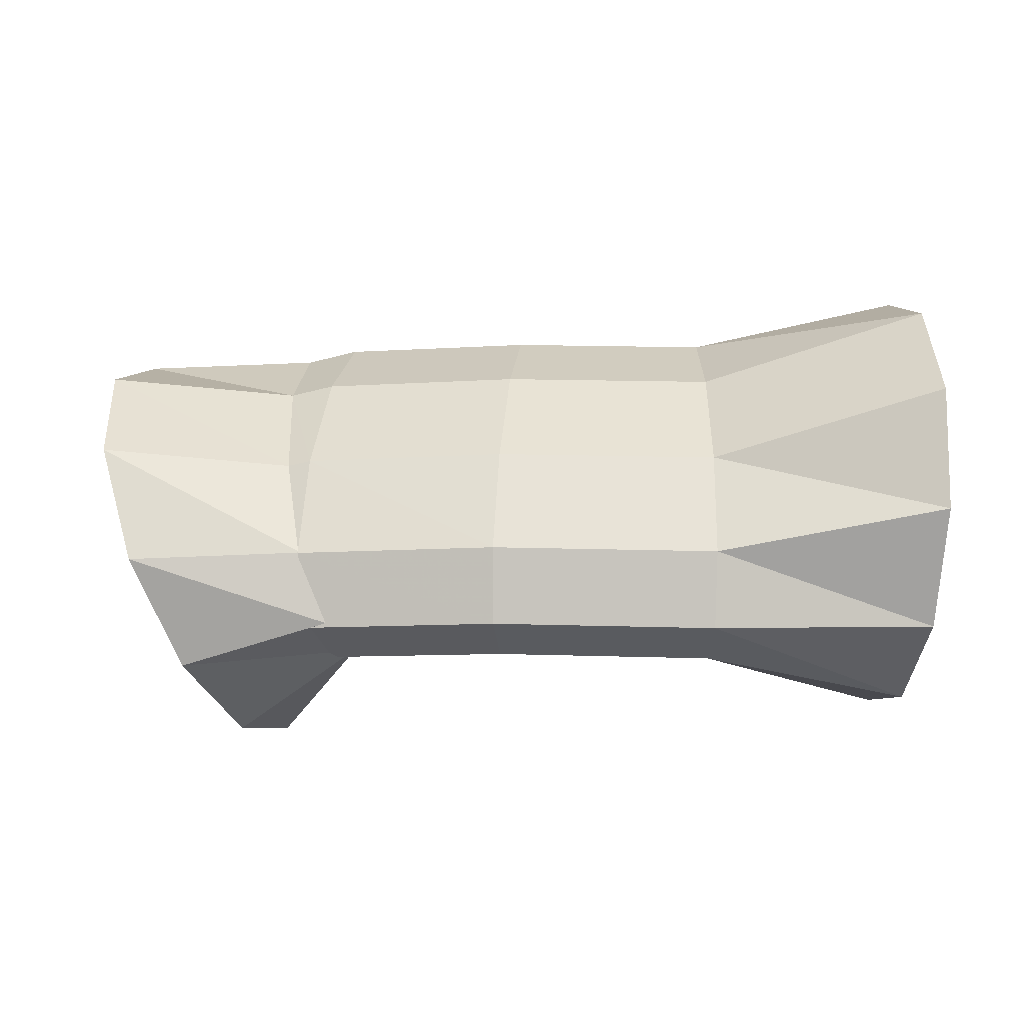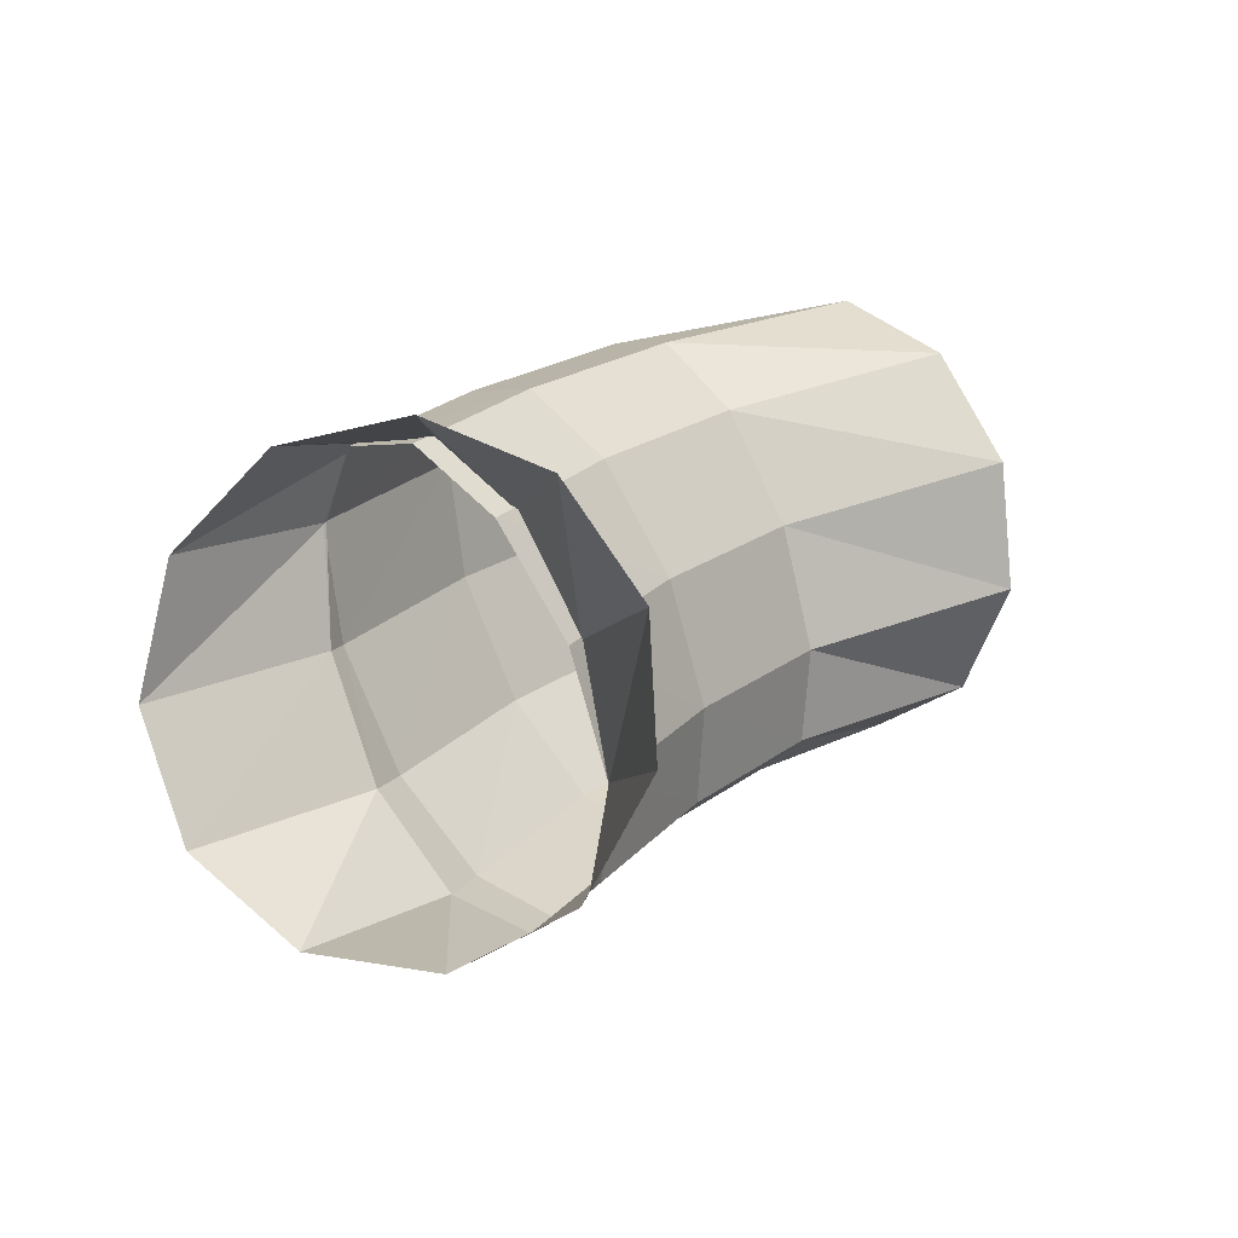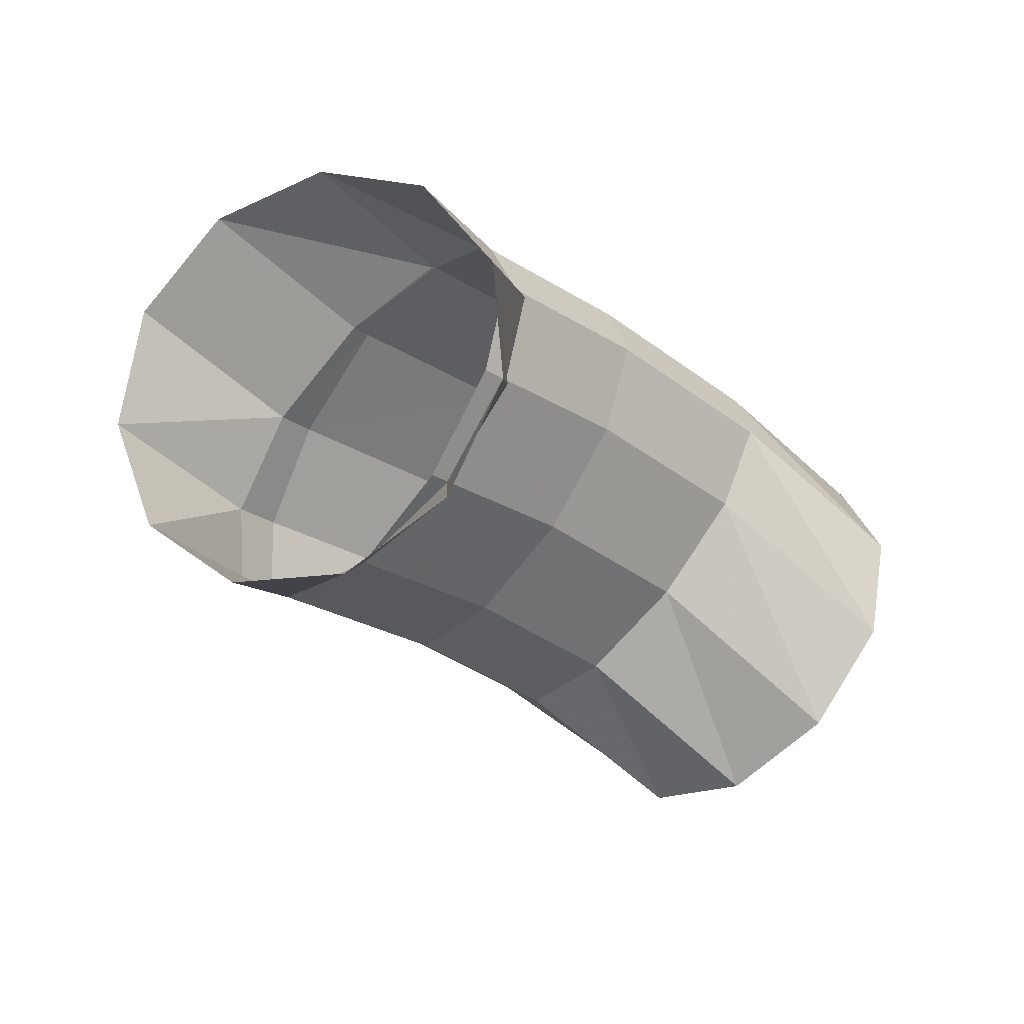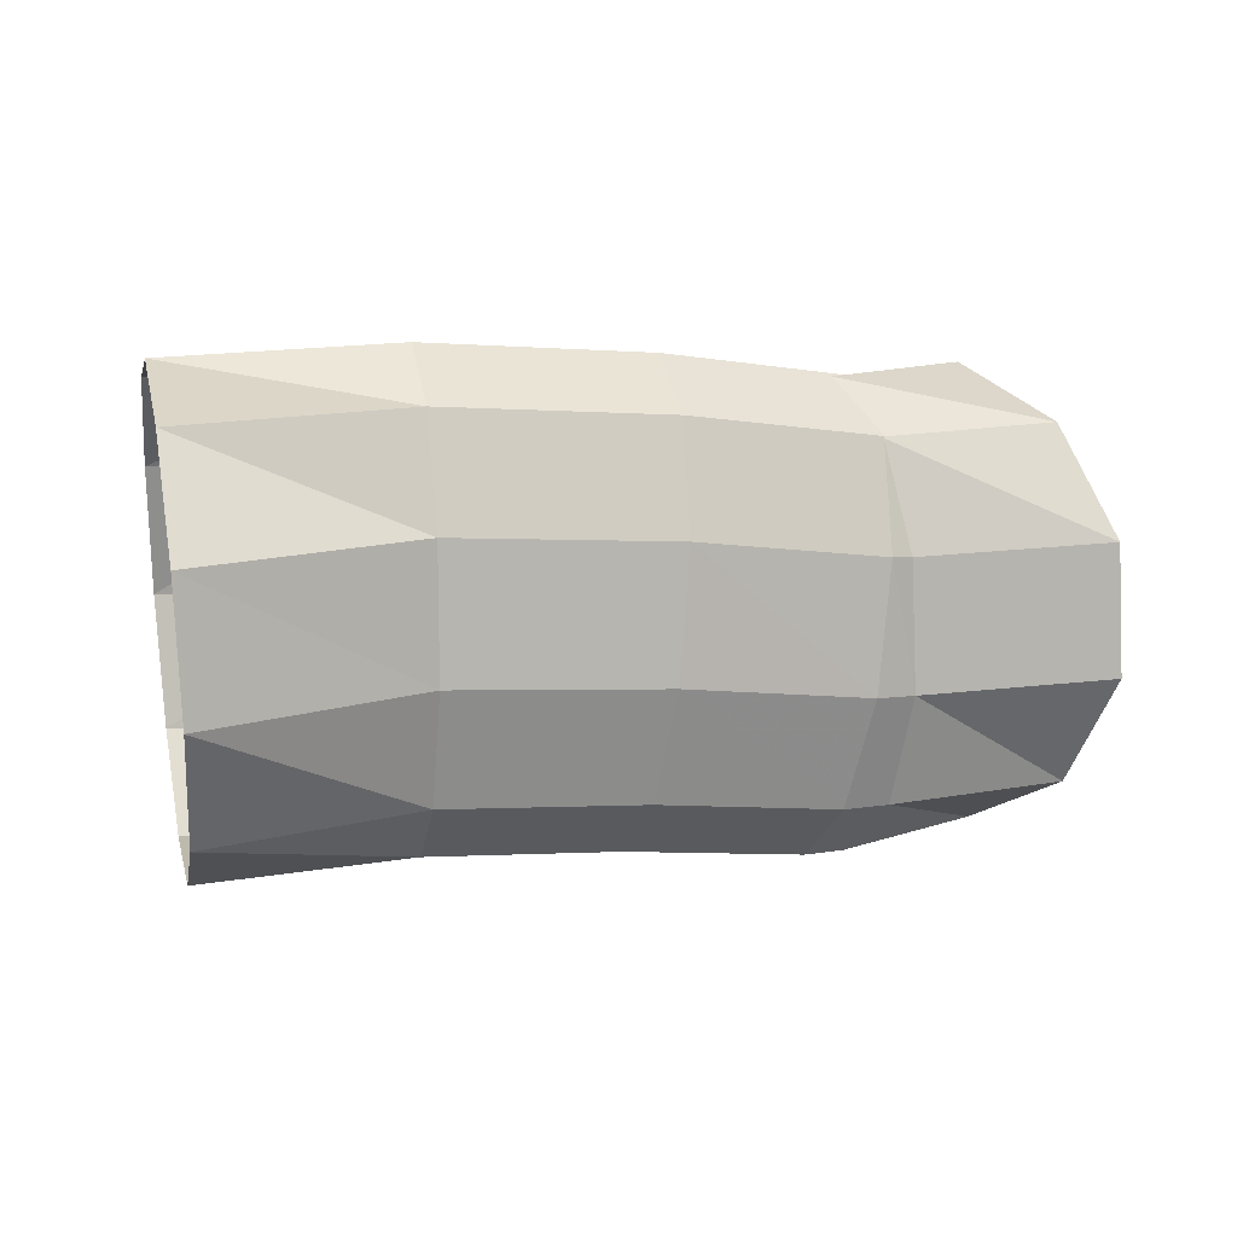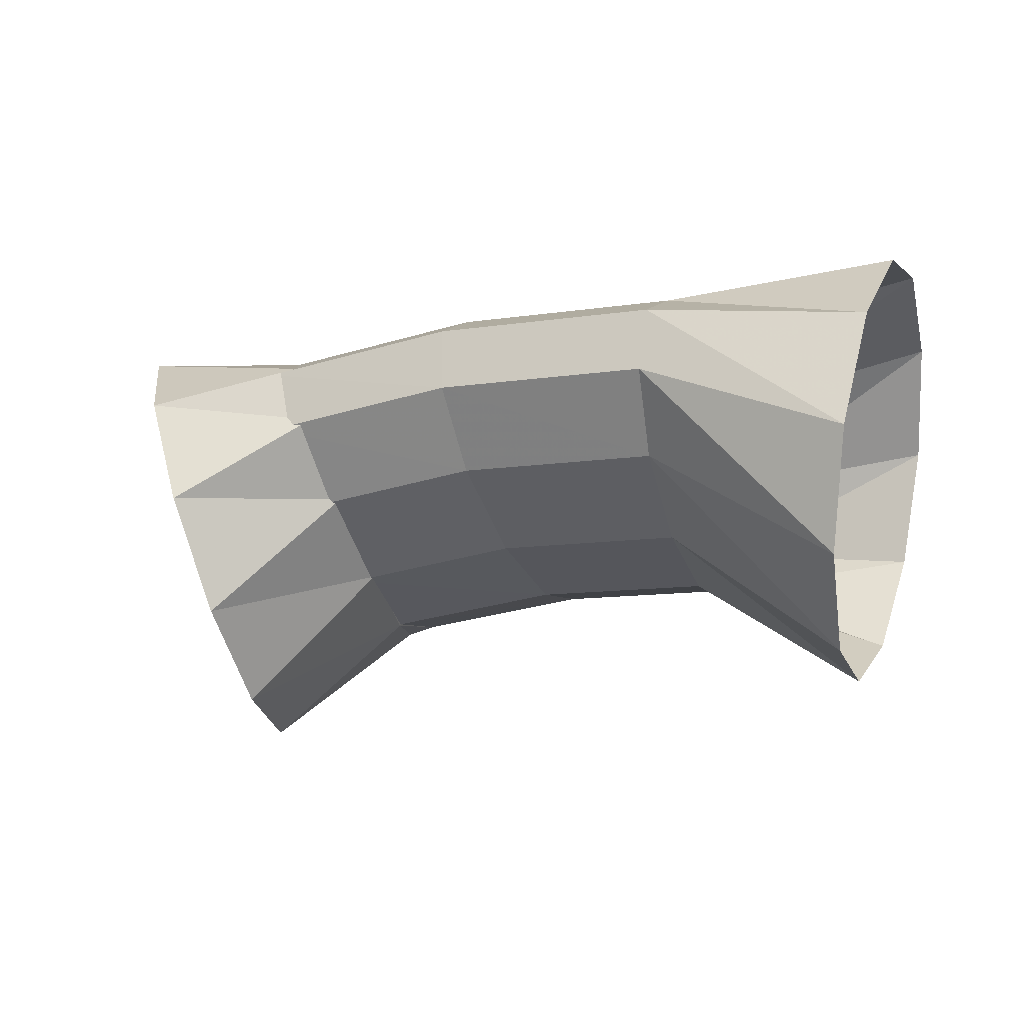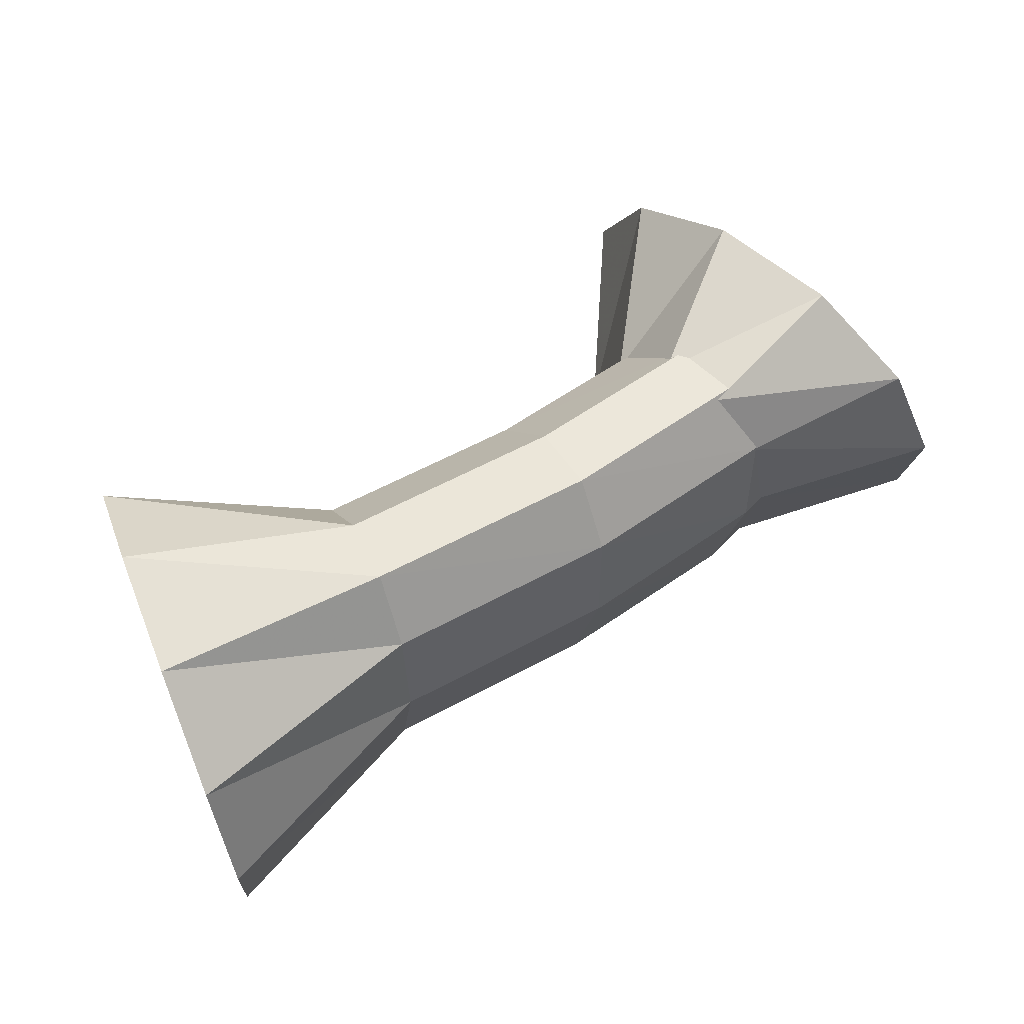
<metadata>
{"format":"obj","ext":"obj","renderer":"f3d","projection":"perspective","resolution":1024,"background":"white","views":[{"elev":75.0,"azim":-169.1,"up":"+Z"},{"elev":31.1,"azim":129.3,"up":"+Y"},{"elev":-38.6,"azim":143.7,"up":"+Z"},{"elev":-27.8,"azim":-15.2,"up":"+Y"},{"elev":-2.4,"azim":-149.8,"up":"+Z"},{"elev":36.9,"azim":-25.8,"up":"+Y"}]}
</metadata>
<code>
g tube1
v 159.4 177.1 136.9
v 160.4 174.6 135.9
v 161.8 172.3 136.4
v 163.3 170.8 138.3
v 164.4 170.6 140.9
v 164.7 171.8 143.4
v 164.1 174.1 145.1
v 162.8 176.6 145.3
v 161.3 178.6 144.1
v 160 179.4 141.7
v 159.3 178.9 139.1
v 159.4 177.1 136.9
v 157.6 174.4 139.9
v 158.4 172.1 138.6
v 159.3 170.2 138.4
v 160.1 169.3 139.2
v 160.5 169.7 140.8
v 160.4 171.2 142.8
v 159.9 173.5 144.4
v 159 175.6 145.2
v 158.1 177.1 144.9
v 157.5 177.4 143.6
v 157.3 176.4 141.8
v 157.6 174.4 139.9
v 158.2 174.6 139.8
v 158.4 172.1 138.7
v 158.7 170 138.6
v 159.1 168.9 139.5
v 159.4 169.3 141.2
v 159.5 170.9 143.1
v 159.4 173.3 144.6
v 159.1 175.7 145.2
v 158.7 177.3 144.8
v 158.3 177.7 143.4
v 158.1 176.7 141.6
v 158.2 174.6 139.8
v 154.1 173.9 140.6
v 154.4 171.4 139.5
v 154.7 169.3 139.3
v 155 168.3 140.3
v 155.1 168.6 142
v 155.1 170.2 143.9
v 154.9 172.5 145.4
v 154.6 174.9 146.1
v 154.3 176.5 145.6
v 154 176.9 144.3
v 154 175.9 142.4
v 154.1 173.9 140.6
v 149.9 173.2 140.8
v 150.4 170.8 139.7
v 150.7 168.7 139.6
v 150.9 167.6 140.5
v 150.8 167.9 142.2
v 150.4 169.4 144.1
v 150 171.7 145.7
v 149.6 174.1 146.3
v 149.3 175.8 145.9
v 149.3 176.2 144.5
v 149.5 175.2 142.6
v 149.9 173.2 140.8
v 145.5 173.8 138.2
v 146 171.2 137.4
v 146.4 168.5 138.2
v 146.5 166.6 140.3
v 146.2 166.2 143.1
v 145.8 167.3 145.6
v 145.2 169.6 147.1
v 144.7 172.3 147.1
v 144.5 174.7 145.6
v 144.5 175.9 143.1
v 144.9 175.6 140.3
v 145.5 173.8 138.2
f 1 2 14
f 14 13 1
f 2 3 15
f 15 14 2
f 3 4 16
f 16 15 3
f 4 5 17
f 17 16 4
f 5 6 18
f 18 17 5
f 6 7 19
f 19 18 6
f 7 8 20
f 20 19 7
f 8 9 21
f 21 20 8
f 9 10 22
f 22 21 9
f 10 11 23
f 23 22 10
f 11 12 24
f 24 23 11
f 13 14 26
f 26 25 13
f 14 15 27
f 27 26 14
f 15 16 28
f 28 27 15
f 16 17 29
f 29 28 16
f 17 18 30
f 30 29 17
f 18 19 31
f 31 30 18
f 19 20 32
f 32 31 19
f 20 21 33
f 33 32 20
f 21 22 34
f 34 33 21
f 22 23 35
f 35 34 22
f 23 24 36
f 36 35 23
f 25 26 38
f 38 37 25
f 26 27 39
f 39 38 26
f 27 28 40
f 40 39 27
f 28 29 41
f 41 40 28
f 29 30 42
f 42 41 29
f 30 31 43
f 43 42 30
f 31 32 44
f 44 43 31
f 32 33 45
f 45 44 32
f 33 34 46
f 46 45 33
f 34 35 47
f 47 46 34
f 35 36 48
f 48 47 35
f 37 38 50
f 50 49 37
f 38 39 51
f 51 50 38
f 39 40 52
f 52 51 39
f 40 41 53
f 53 52 40
f 41 42 54
f 54 53 41
f 42 43 55
f 55 54 42
f 43 44 56
f 56 55 43
f 44 45 57
f 57 56 44
f 45 46 58
f 58 57 45
f 46 47 59
f 59 58 46
f 47 48 60
f 60 59 47
f 49 50 62
f 62 61 49
f 50 51 63
f 63 62 50
f 51 52 64
f 64 63 51
f 52 53 65
f 65 64 52
f 53 54 66
f 66 65 53
f 54 55 67
f 67 66 54
f 55 56 68
f 68 67 55
f 56 57 69
f 69 68 56
f 57 58 70
f 70 69 57
f 58 59 71
f 71 70 58
f 59 60 72
f 72 71 59

</code>
